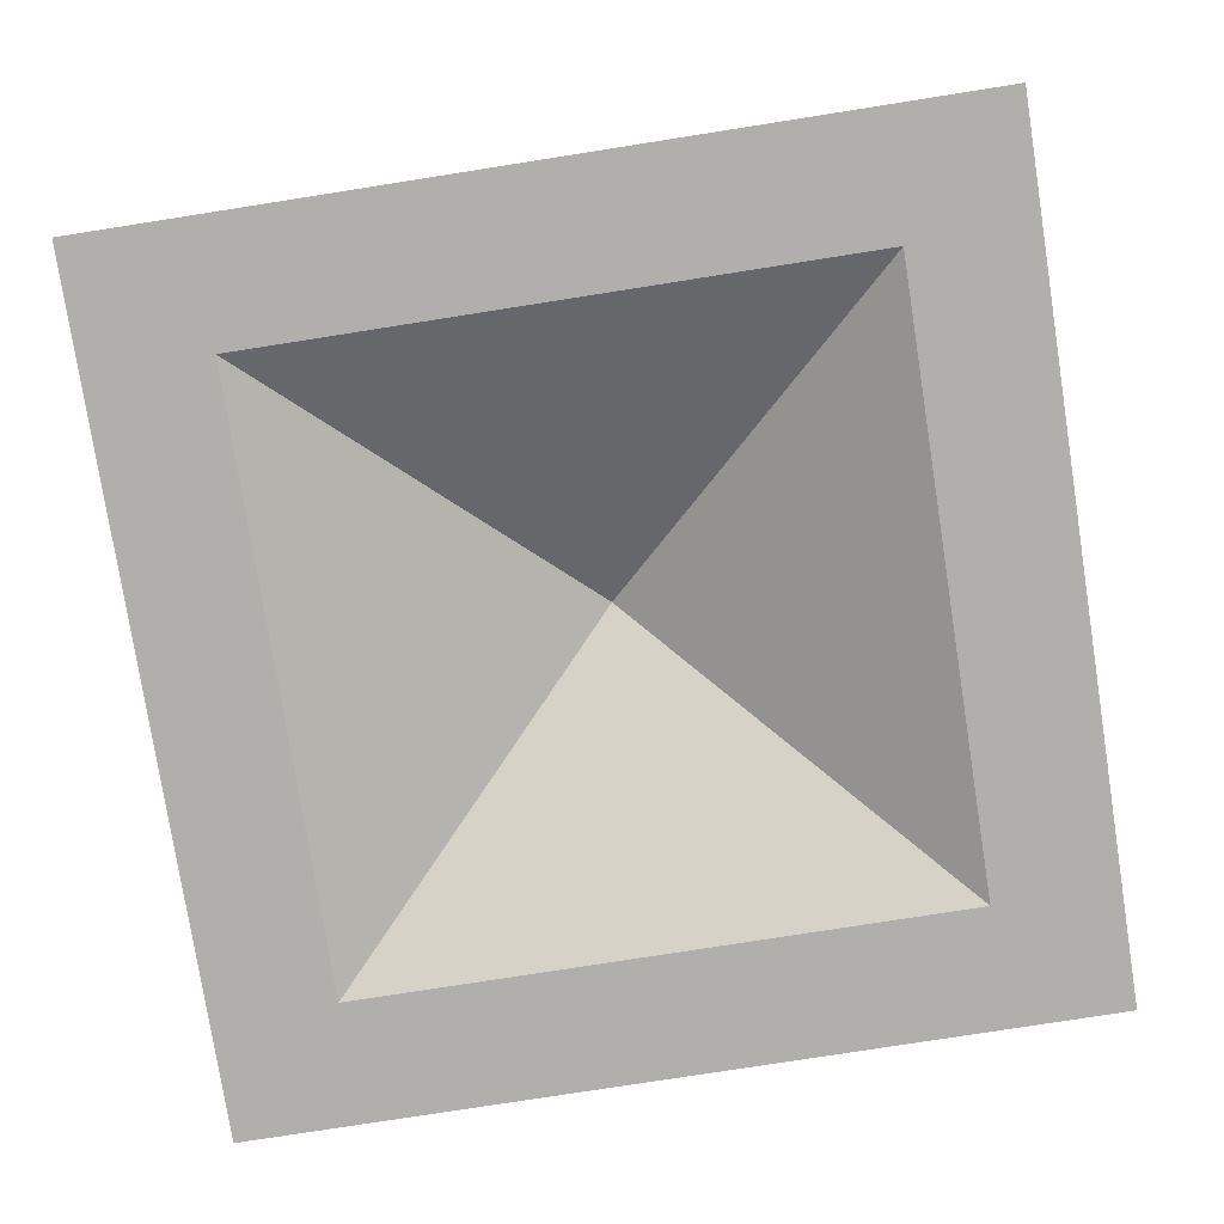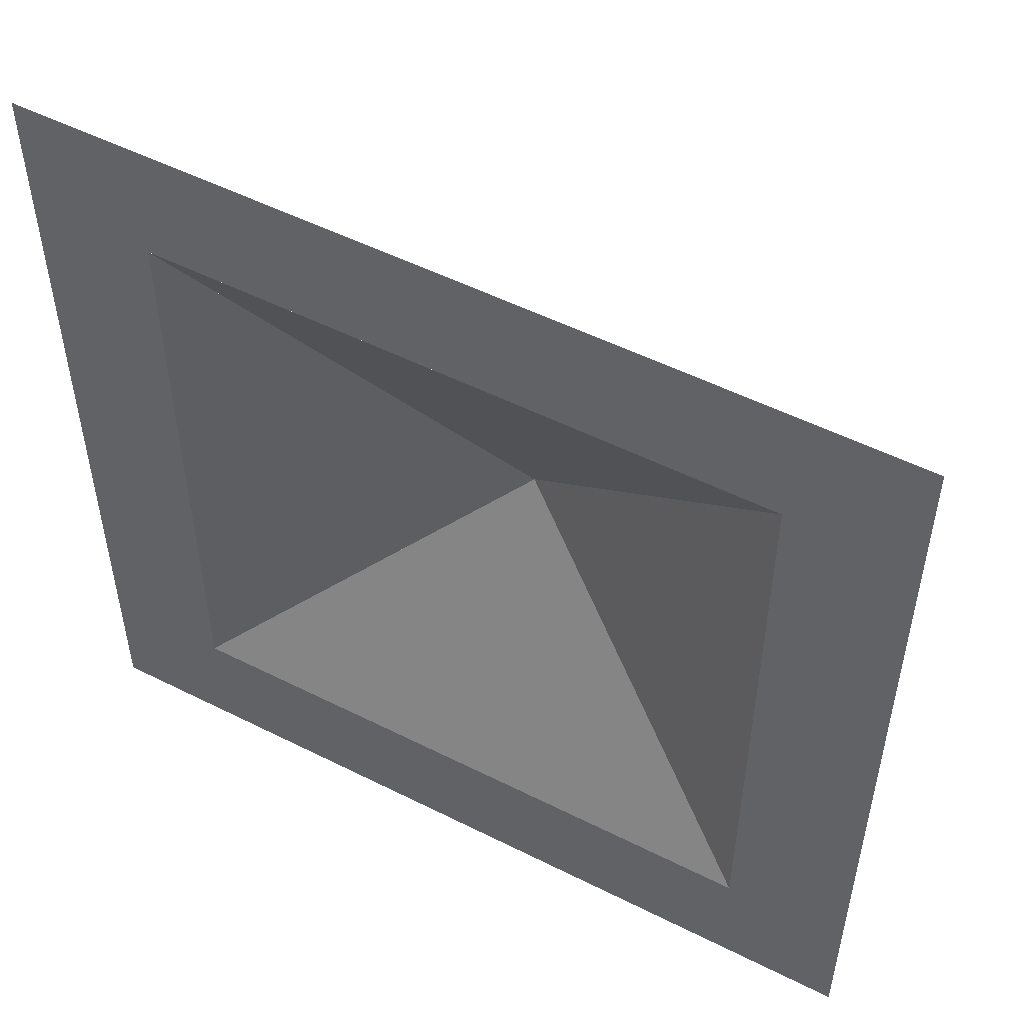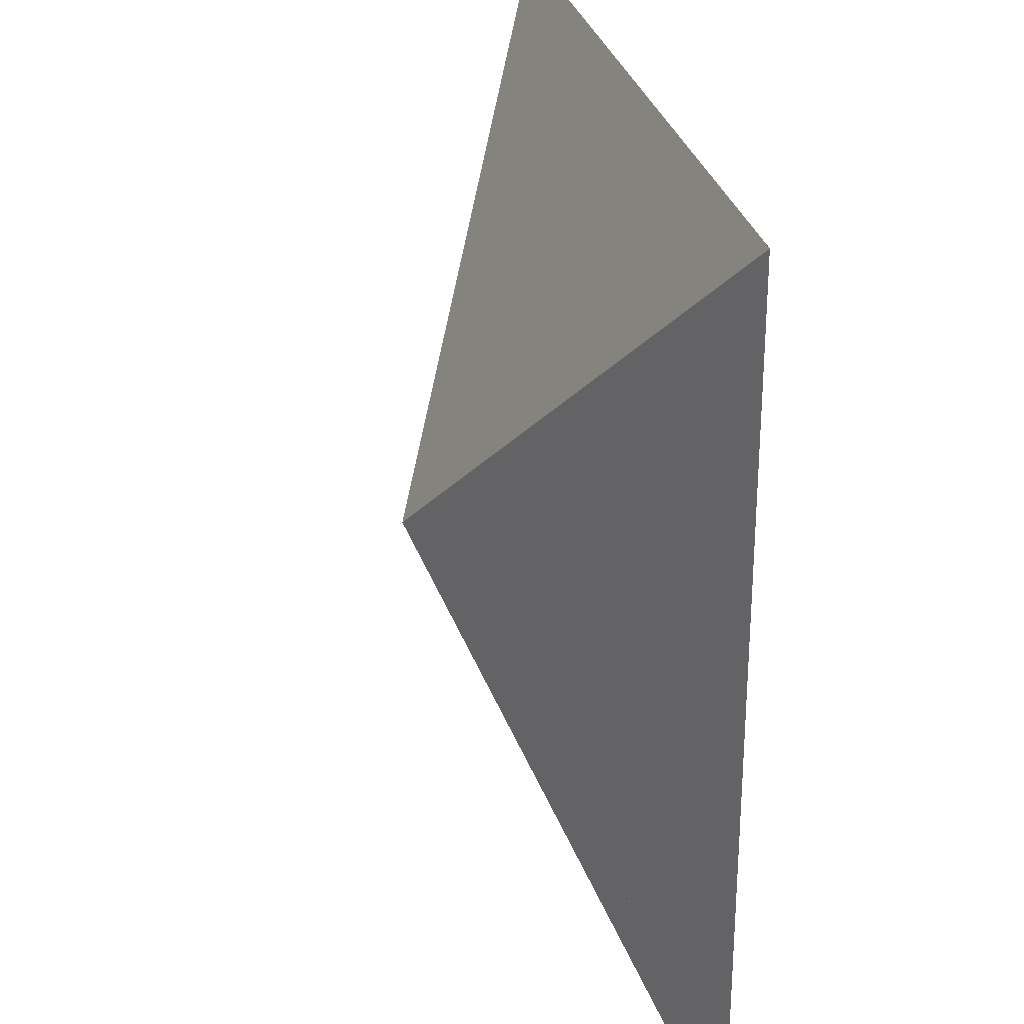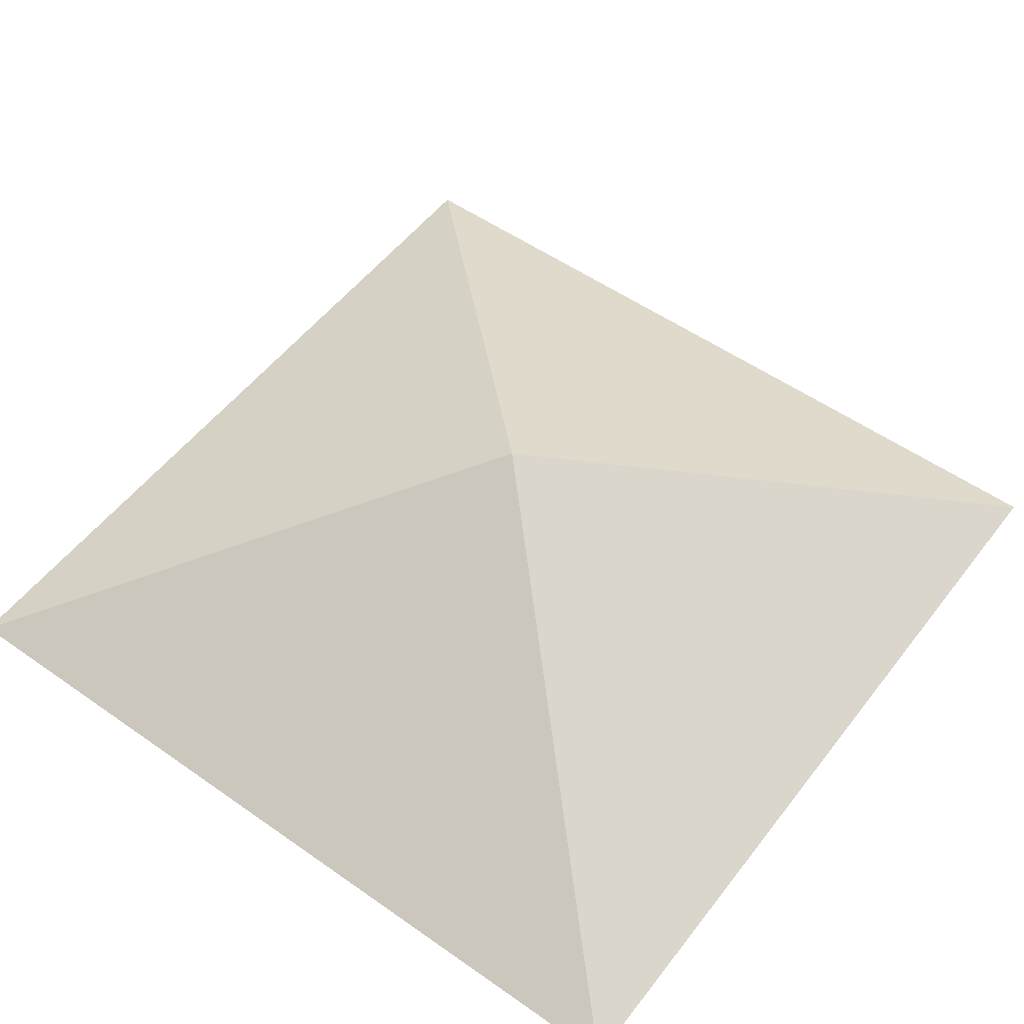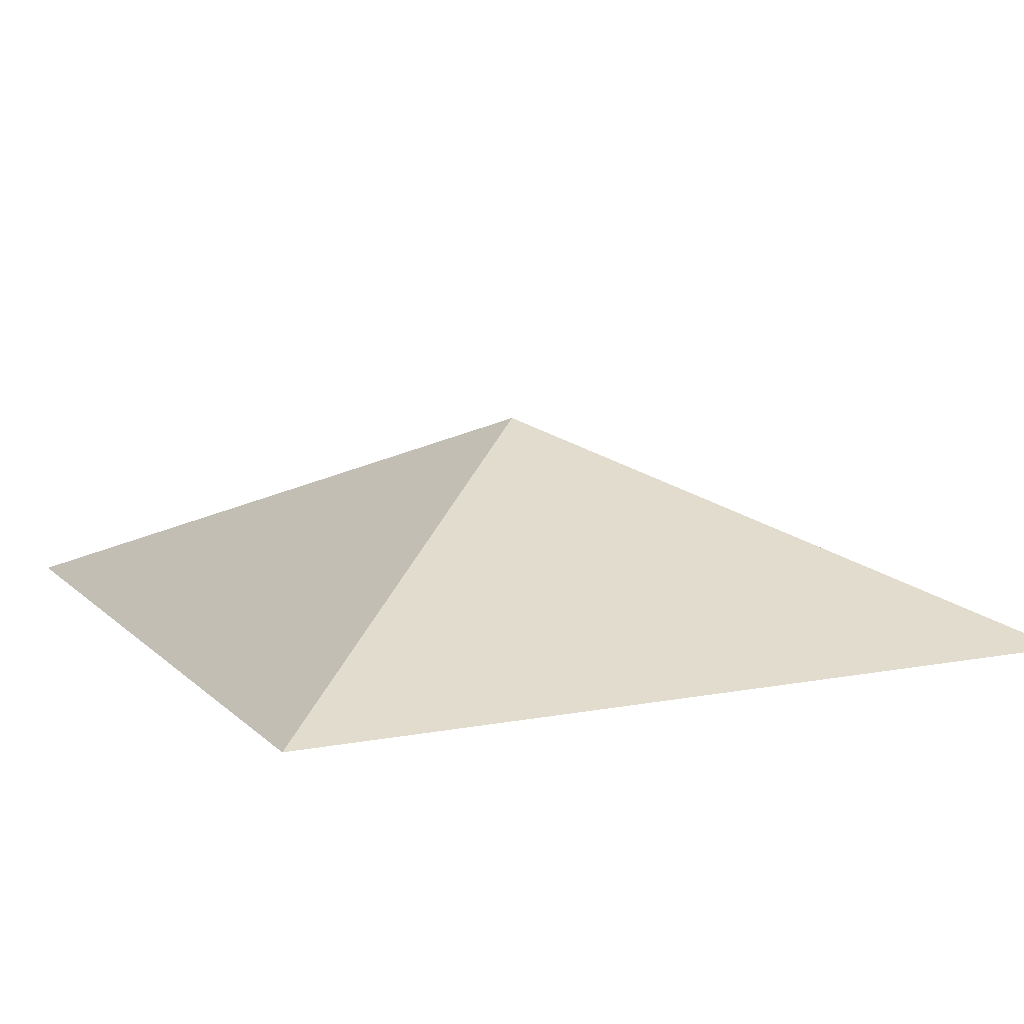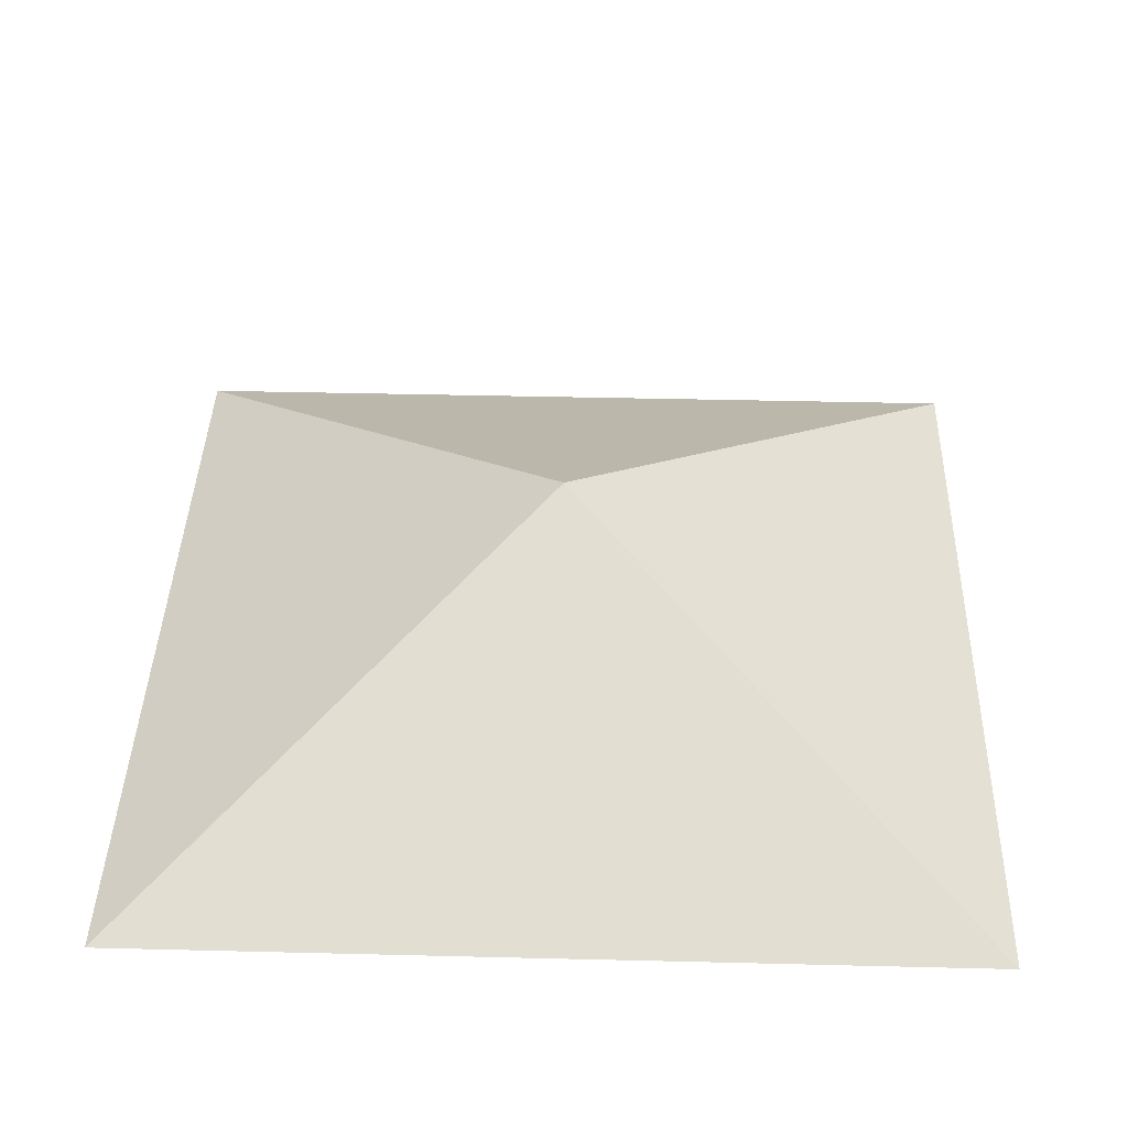
<metadata>
{"format":"obj","ext":"obj","renderer":"f3d","projection":"perspective","resolution":1024,"background":"white","views":[{"elev":-78.1,"azim":-81.1,"up":"+Y"},{"elev":52.2,"azim":28.5,"up":"+Z"},{"elev":27.6,"azim":-101.6,"up":"+Z"},{"elev":53.5,"azim":126.8,"up":"+Y"},{"elev":10.5,"azim":-115.7,"up":"+Y"},{"elev":40.9,"azim":1.7,"up":"+Y"}]}
</metadata>
<code>
g Mesh1 Group1 Model
v 0.5 0.1 0.5
v -0.5 0 0.5
v 0.5 0 0.5
f 1 2 3
v -0.5 0.1 0.5
f 2 1 4
f 3 2 1
v 6.678e-15 0.25 -3.61e-15
f 2 5 3
f 5 4 2
v 3.79e-15 0.35 -7.219e-16
f 4 5 6
f 2 4 5
f 4 1 2
f 4 1 6
f 6 1 4
f 6 3 1
f 3 6 5
f 5 6 3
v 0.5 0.1 -0.5
f 5 7 6
v 0.5 0 -0.5
f 7 5 8
f 8 5 7
v -0.5 0 -0.5
f 9 8 5
f 5 8 9
f 5 8 3
f 3 8 5
f 8 1 3
f 1 8 7
f 7 8 1
v -0.5 0.1 -0.5
f 8 10 7
f 10 8 9
f 9 8 10
v -0.7 -3.361e-15 -0.7
f 8 11 9
v 0.7 -3.574e-15 -0.7
f 11 8 12
f 12 8 11
f 8 12 7
f 7 12 8
v 0.7 -5.412e-15 0.7
f 7 13 12
f 13 7 1
f 12 13 7
f 8 13 12
f 13 8 3
f 12 13 8
f 3 8 13
f 3 1 8
f 1 3 6
f 13 1 3
f 1 7 13
f 6 1 7
f 7 1 6
f 6 7 5
f 10 6 7
f 10 5 6
f 5 10 9
f 9 10 5
f 2 10 9
f 10 2 4
f 9 10 2
f 10 11 9
f 7 11 10
f 11 7 12
f 12 7 11
f 10 11 7
f 9 11 10
f 9 11 8
v -0.7 -3.243e-15 0.7
f 14 9 11
f 9 14 2
f 2 14 9
f 4 14 2
f 10 14 4
f 14 10 11
f 4 14 10
f 2 14 4
f 14 3 2
f 3 14 13
f 13 14 3
f 1 14 13
f 14 1 4
f 13 14 1
f 4 1 14
f 3 1 13
f 2 3 14
f 3 5 2
f 9 5 2
f 2 5 9
f 4 2 10
f 10 4 6
f 6 4 10
f 6 5 4
f 6 5 10
f 7 6 10
f 7 10 8
f 11 10 14
f 11 9 14

</code>
